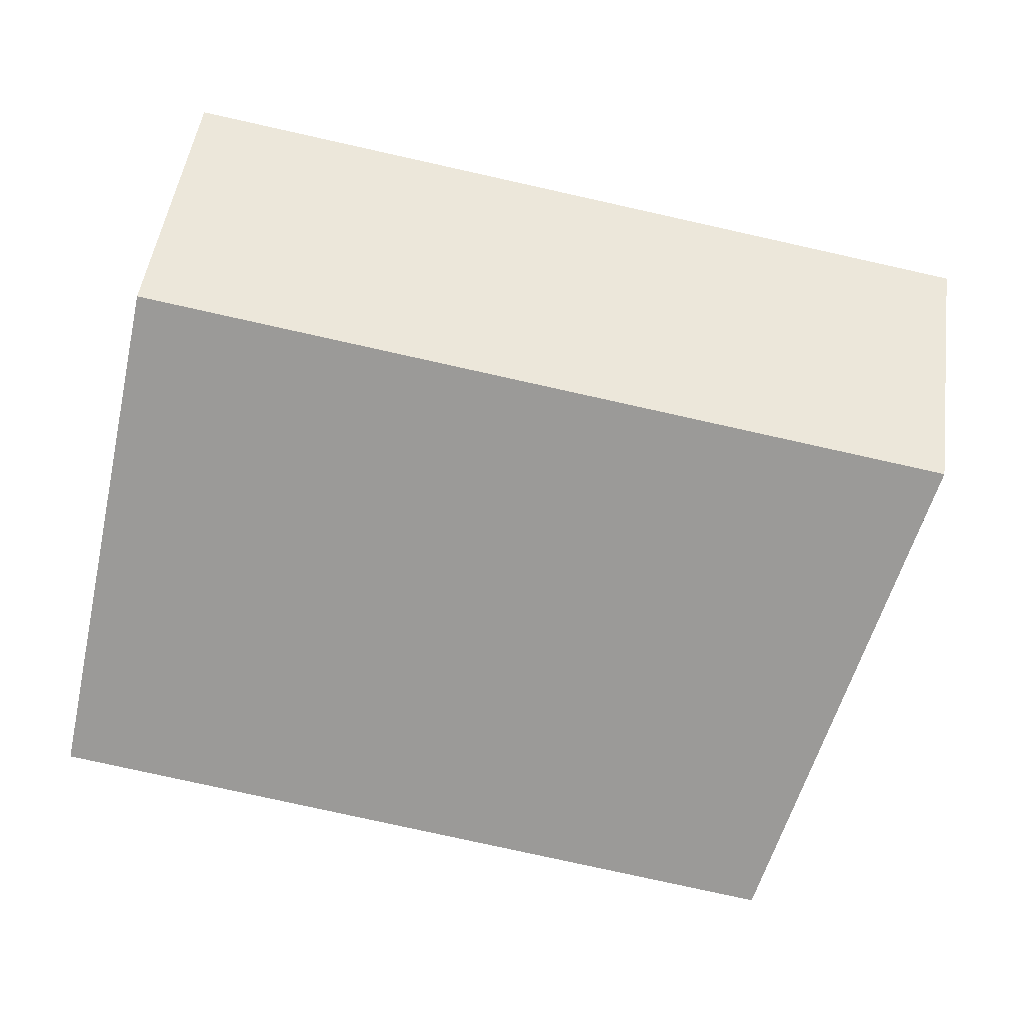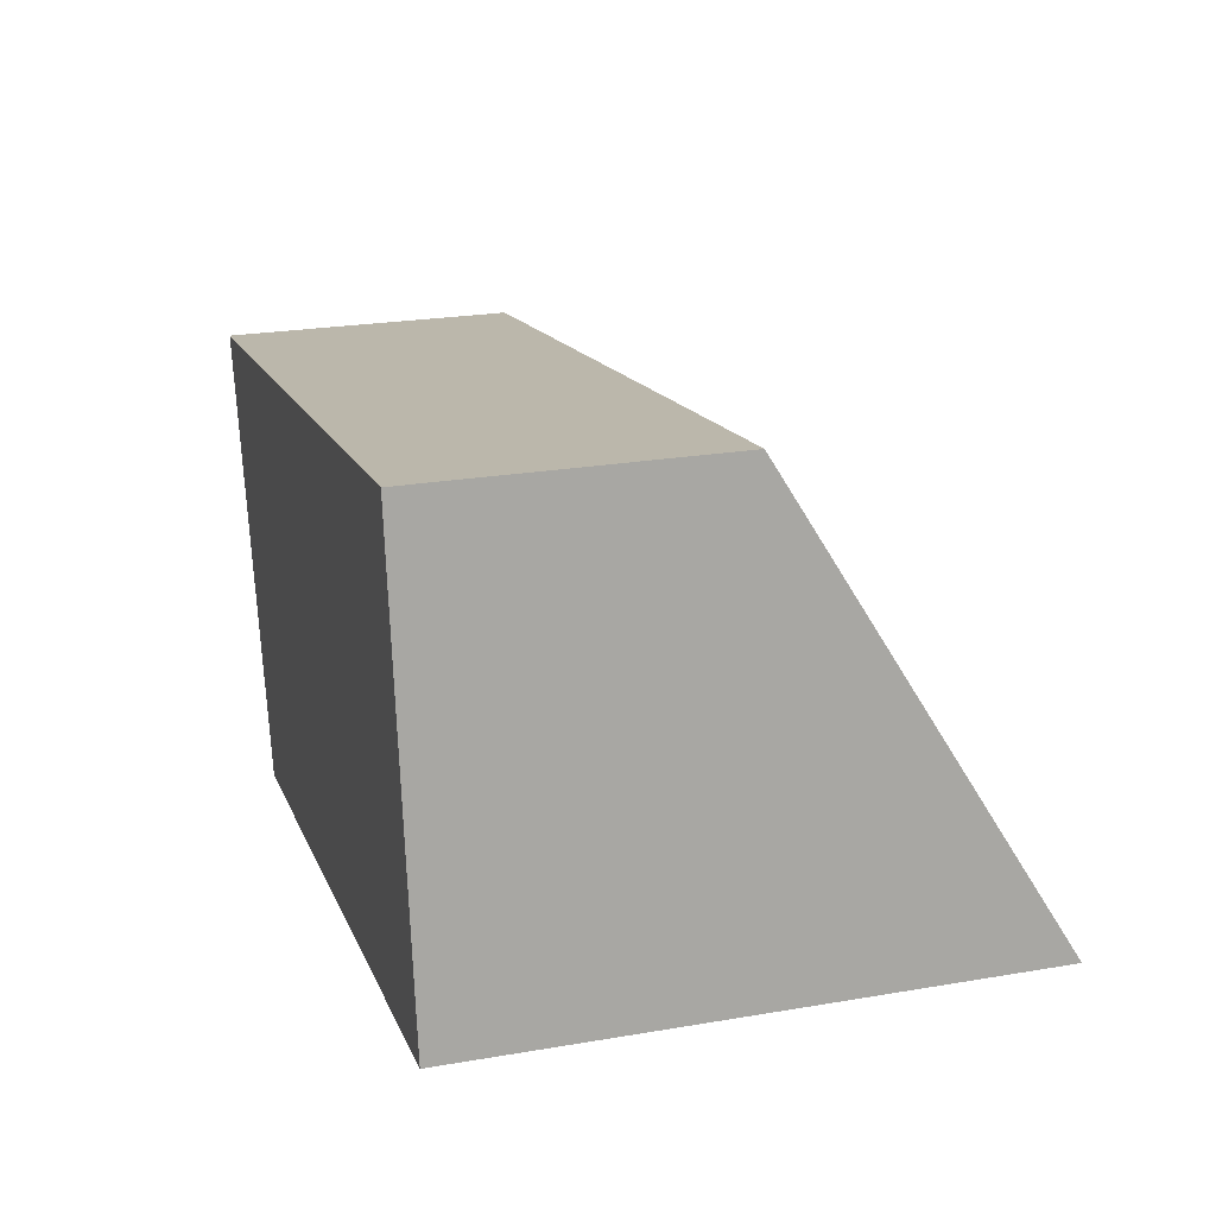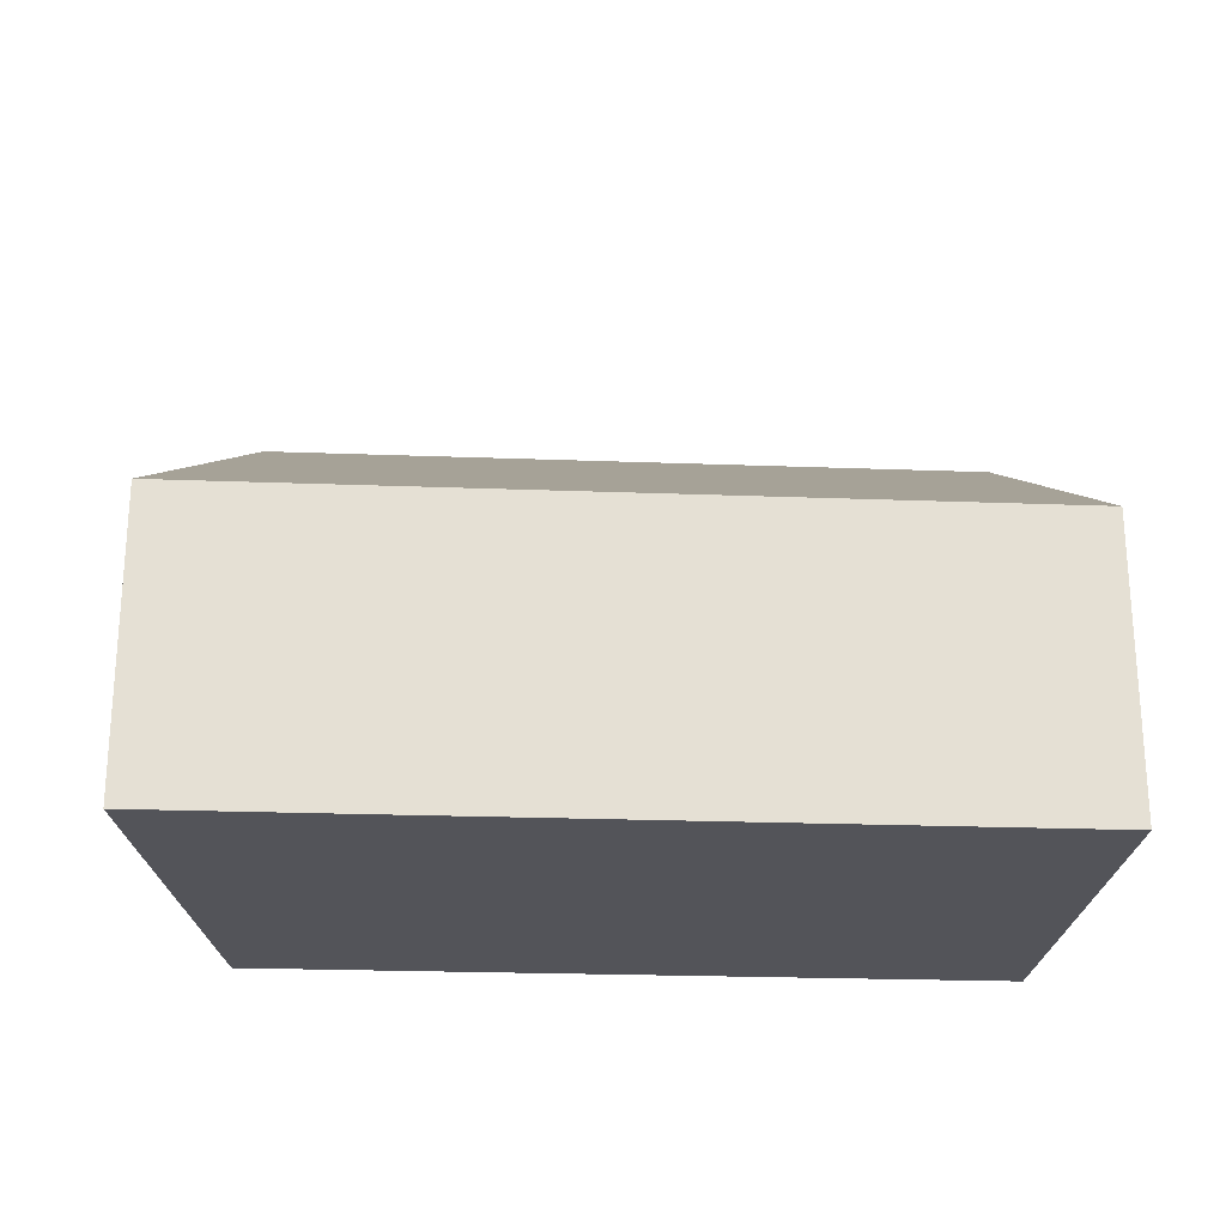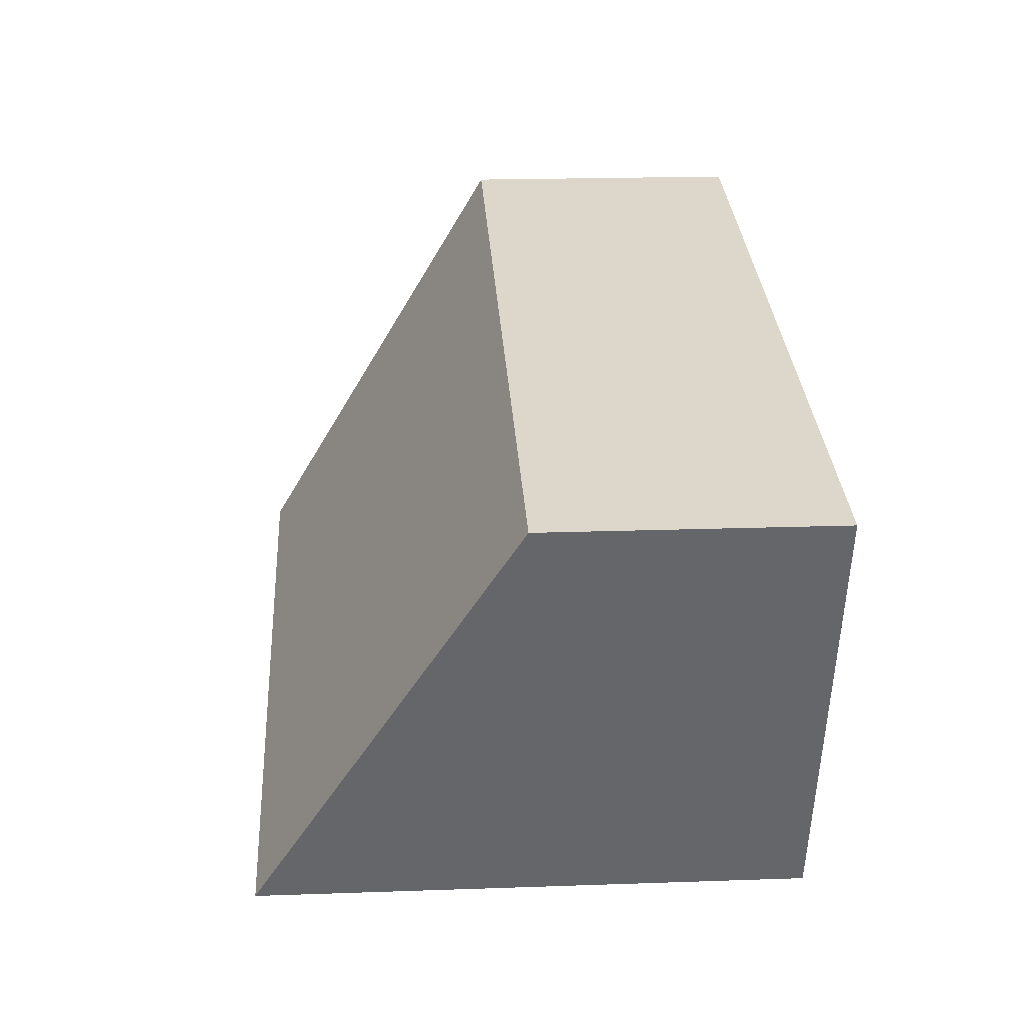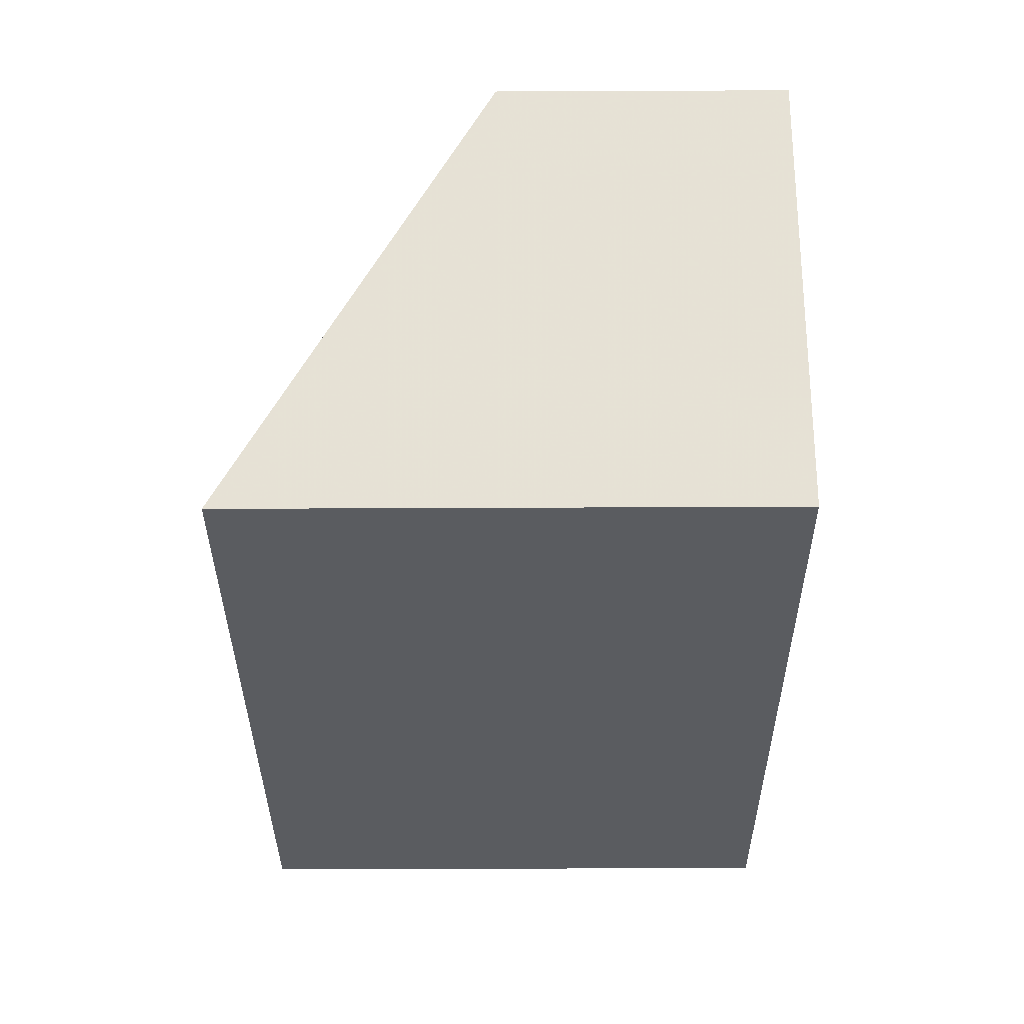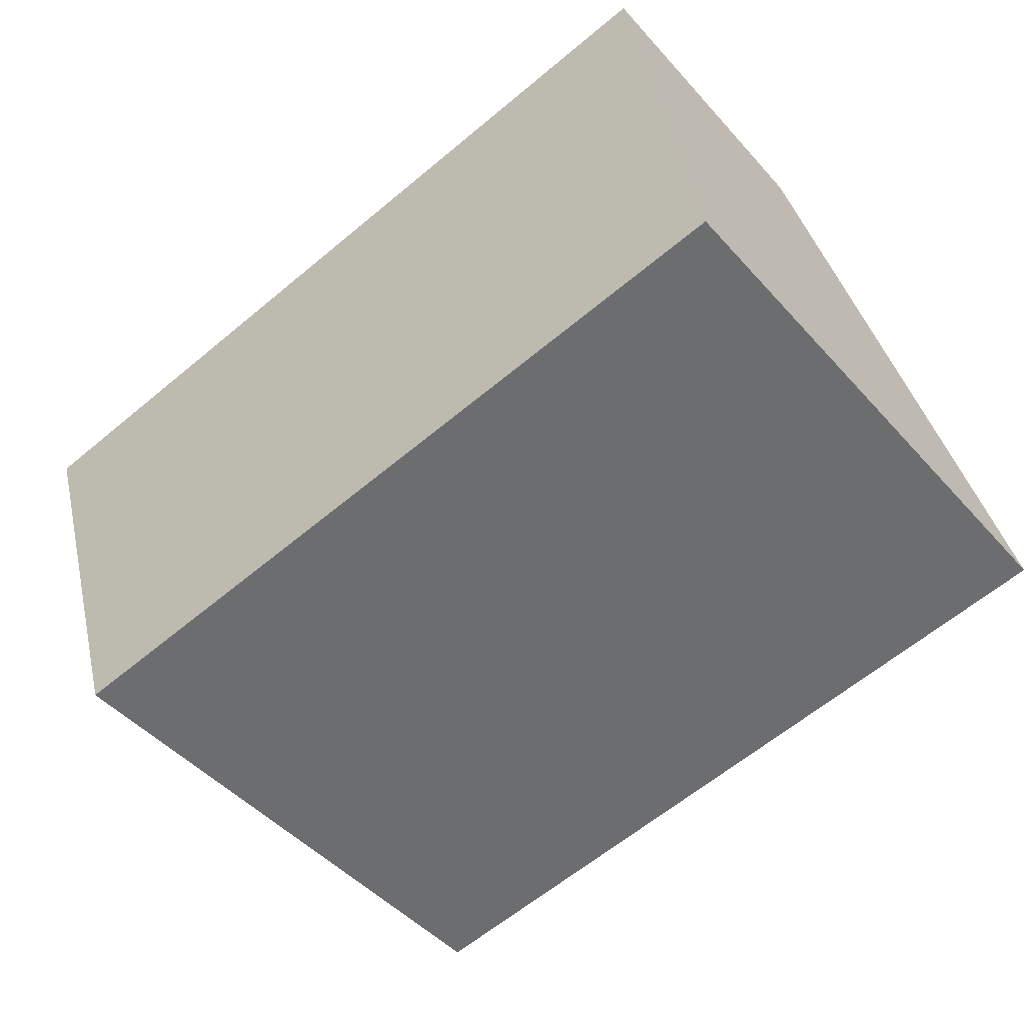
<metadata>
{"format":"obj","ext":"obj","renderer":"f3d","projection":"perspective","resolution":1024,"background":"white","views":[{"elev":49.8,"azim":-172.0,"up":"+Z"},{"elev":23.9,"azim":74.1,"up":"+Z"},{"elev":-23.7,"azim":-13.2,"up":"+Y"},{"elev":20.7,"azim":-93.6,"up":"+Z"},{"elev":-43.9,"azim":-89.7,"up":"+Z"},{"elev":-47.3,"azim":39.3,"up":"+Z"}]}
</metadata>
<code>
v 3.507 -0.1238 -2.369
v 3.406 -0.1238 -2.386
v 3.406 -0.1592 -2.386
v 3.507 -0.1592 -2.369
v 3.406 -0.1238 -2.386
v 3.423 -0.09178 -2.439
v 3.423 -0.1592 -2.439
v 3.406 -0.1592 -2.386
v 3.515 -0.1592 -2.423
v 3.507 -0.1592 -2.369
v 3.406 -0.1592 -2.386
v 3.423 -0.1592 -2.439
v 3.515 -0.09178 -2.423
v 3.507 -0.1238 -2.369
v 3.507 -0.1592 -2.369
v 3.515 -0.1592 -2.423
v 3.515 -0.09178 -2.423
v 3.423 -0.09178 -2.439
v 3.406 -0.1238 -2.386
v 3.507 -0.1238 -2.369
v 3.423 -0.09178 -2.439
v 3.515 -0.09178 -2.423
v 3.515 -0.1592 -2.423
v 3.423 -0.1592 -2.439
f 1 2 3
f 1 3 4
f 5 6 7
f 5 7 8
f 9 10 11
f 9 11 12
f 13 14 15
f 13 15 16
f 17 18 19
f 17 19 20
f 21 22 23
f 21 23 24

</code>
